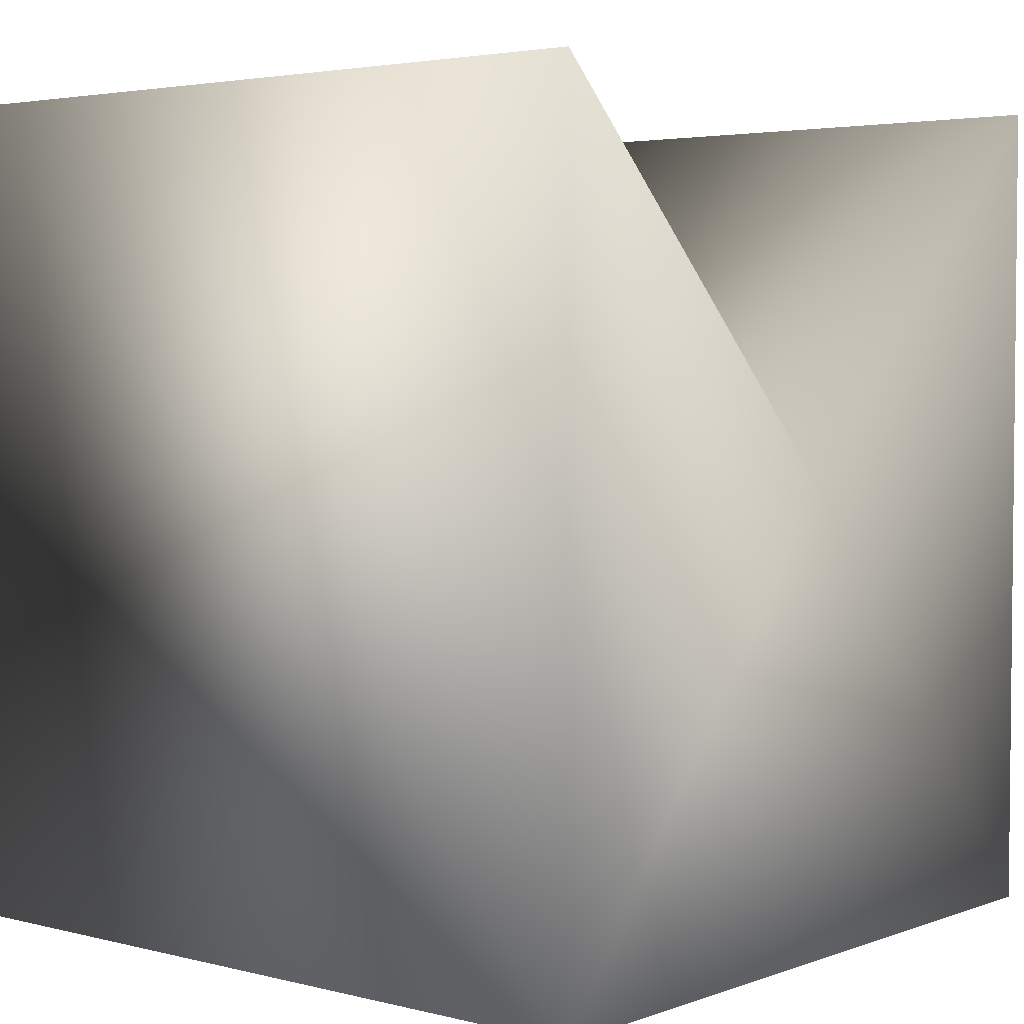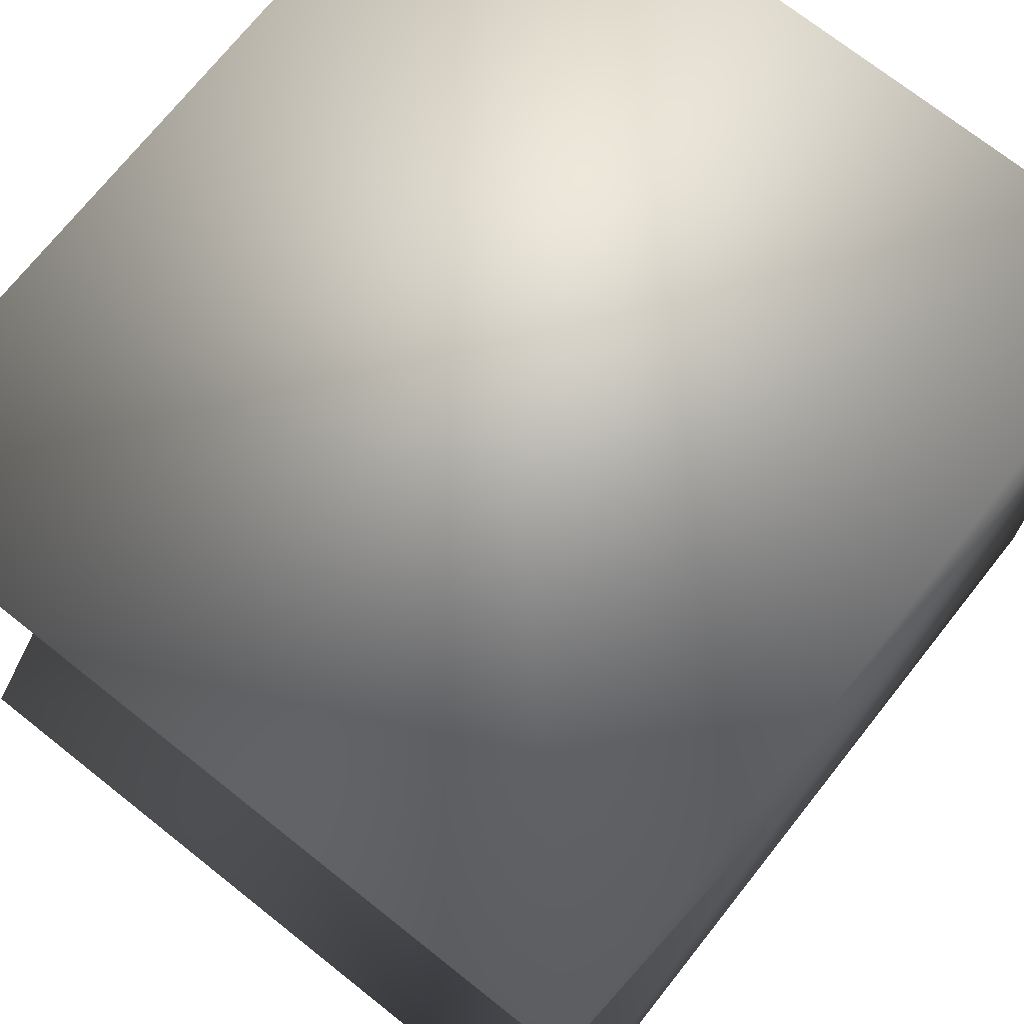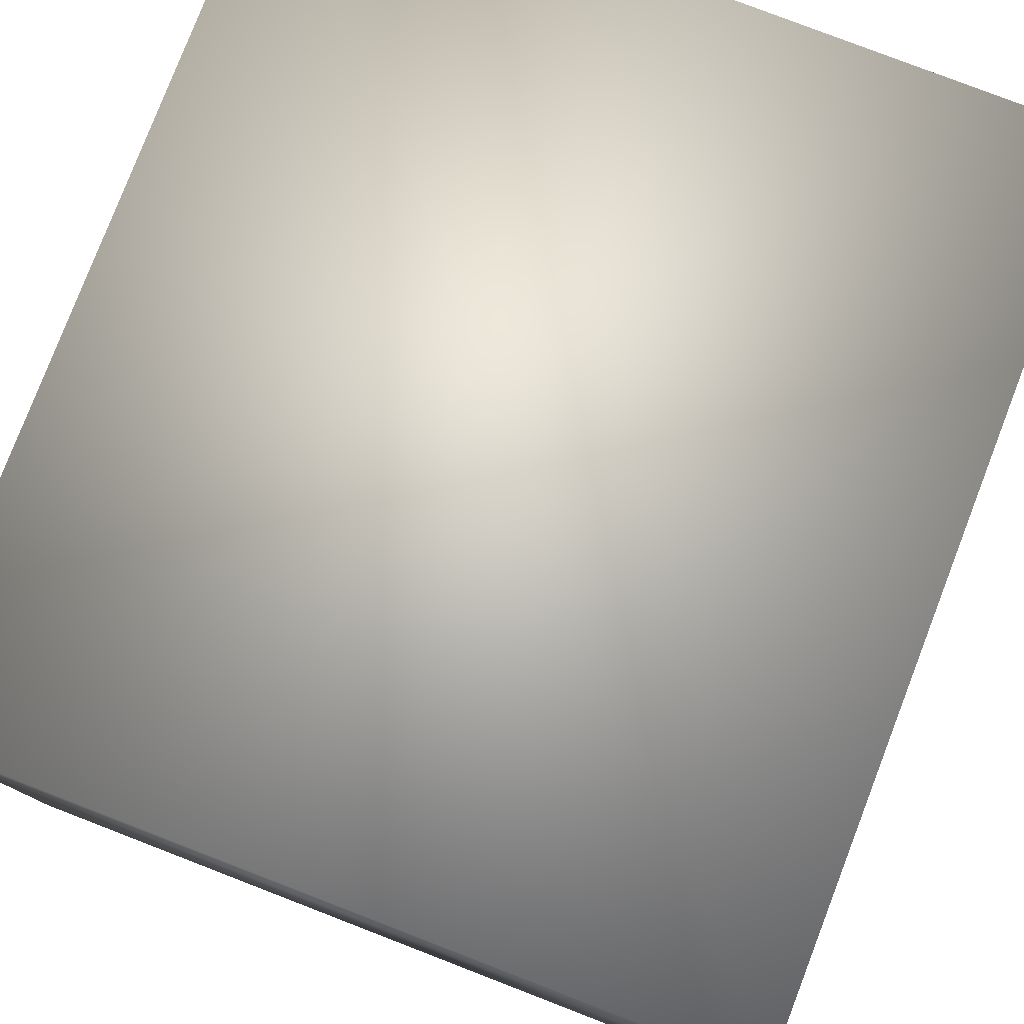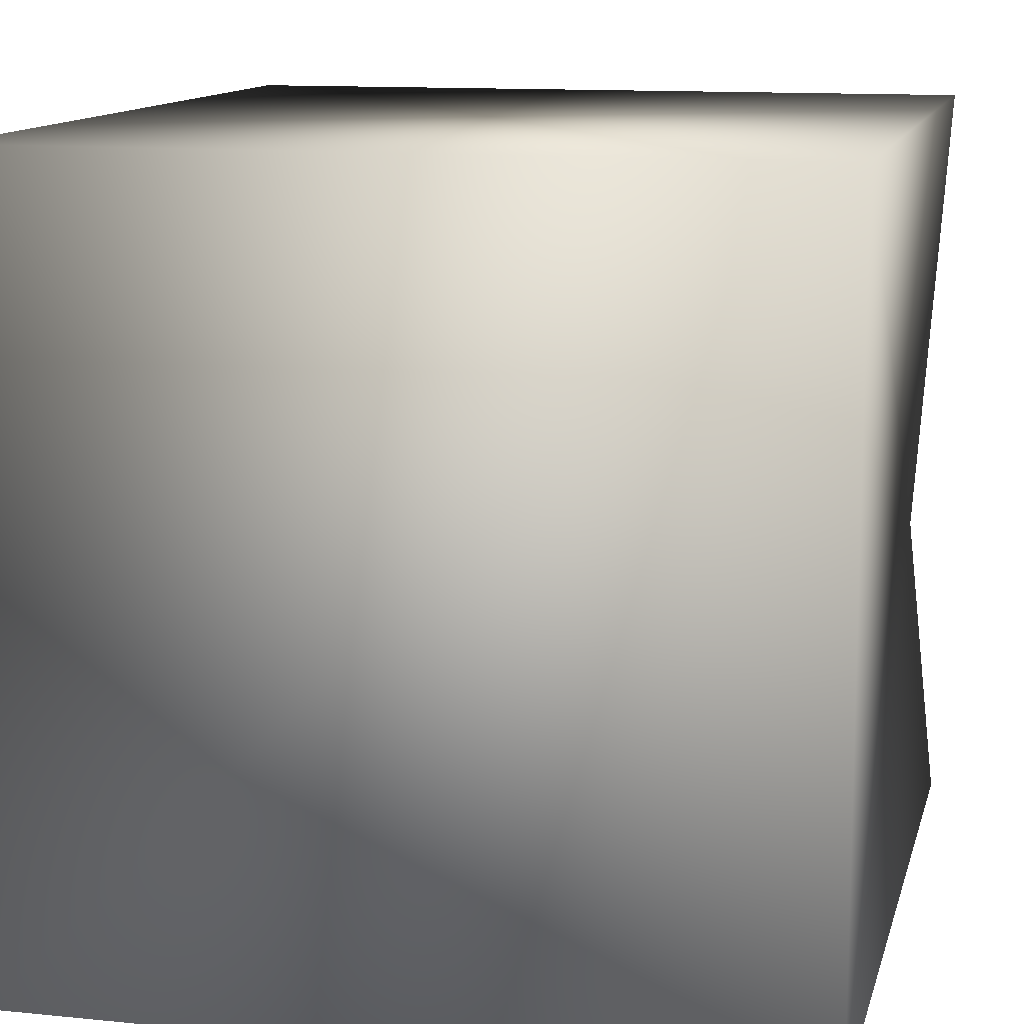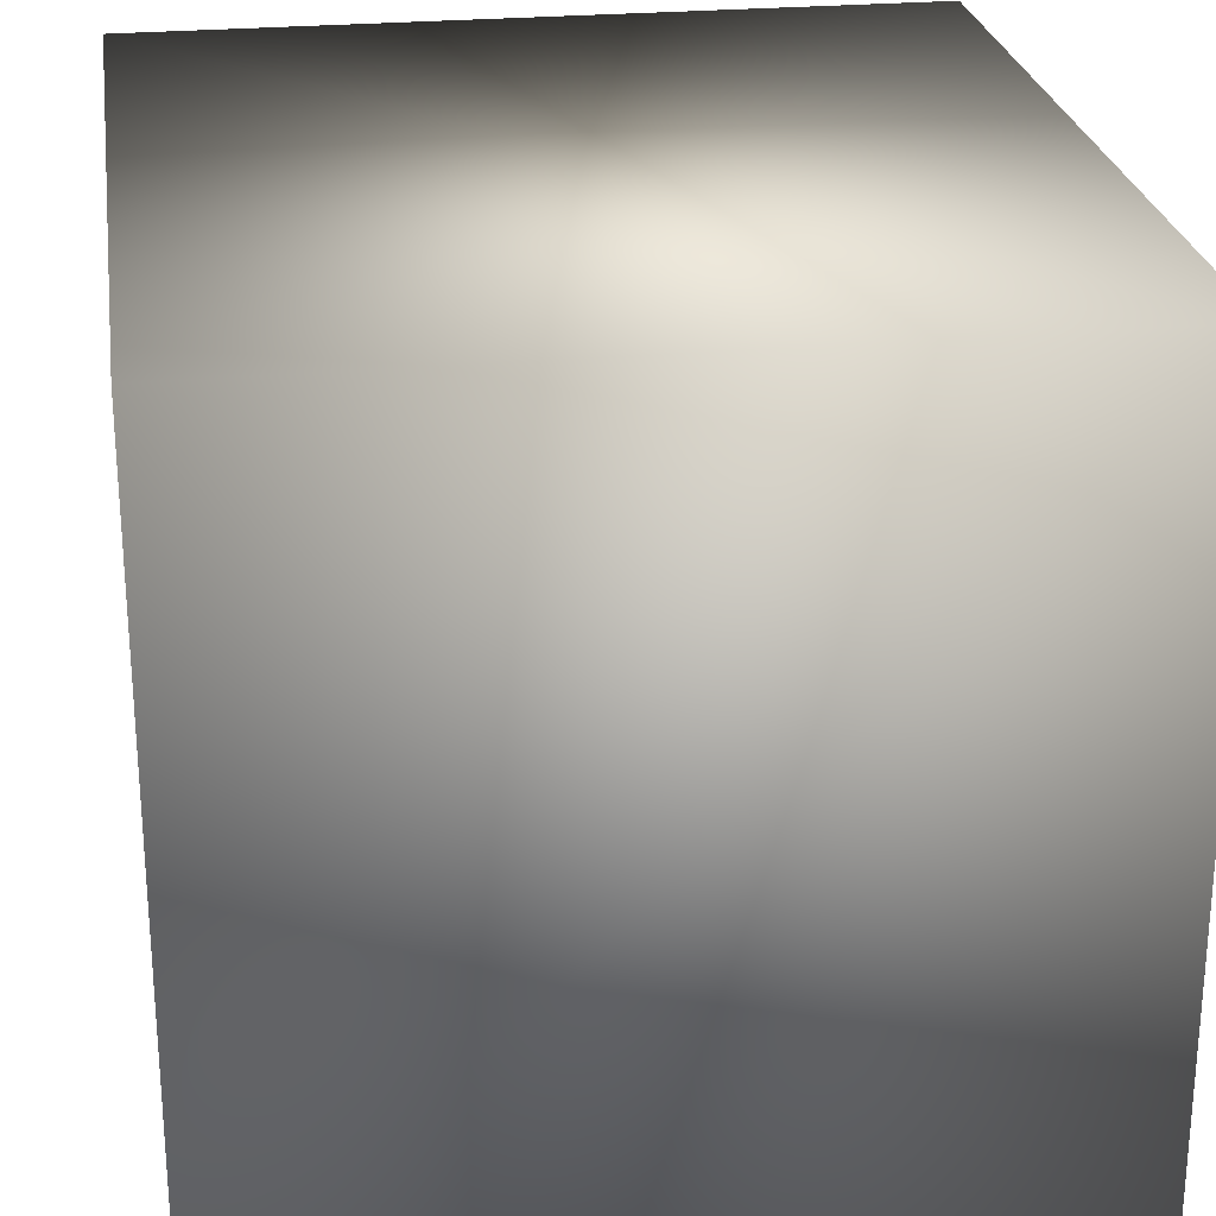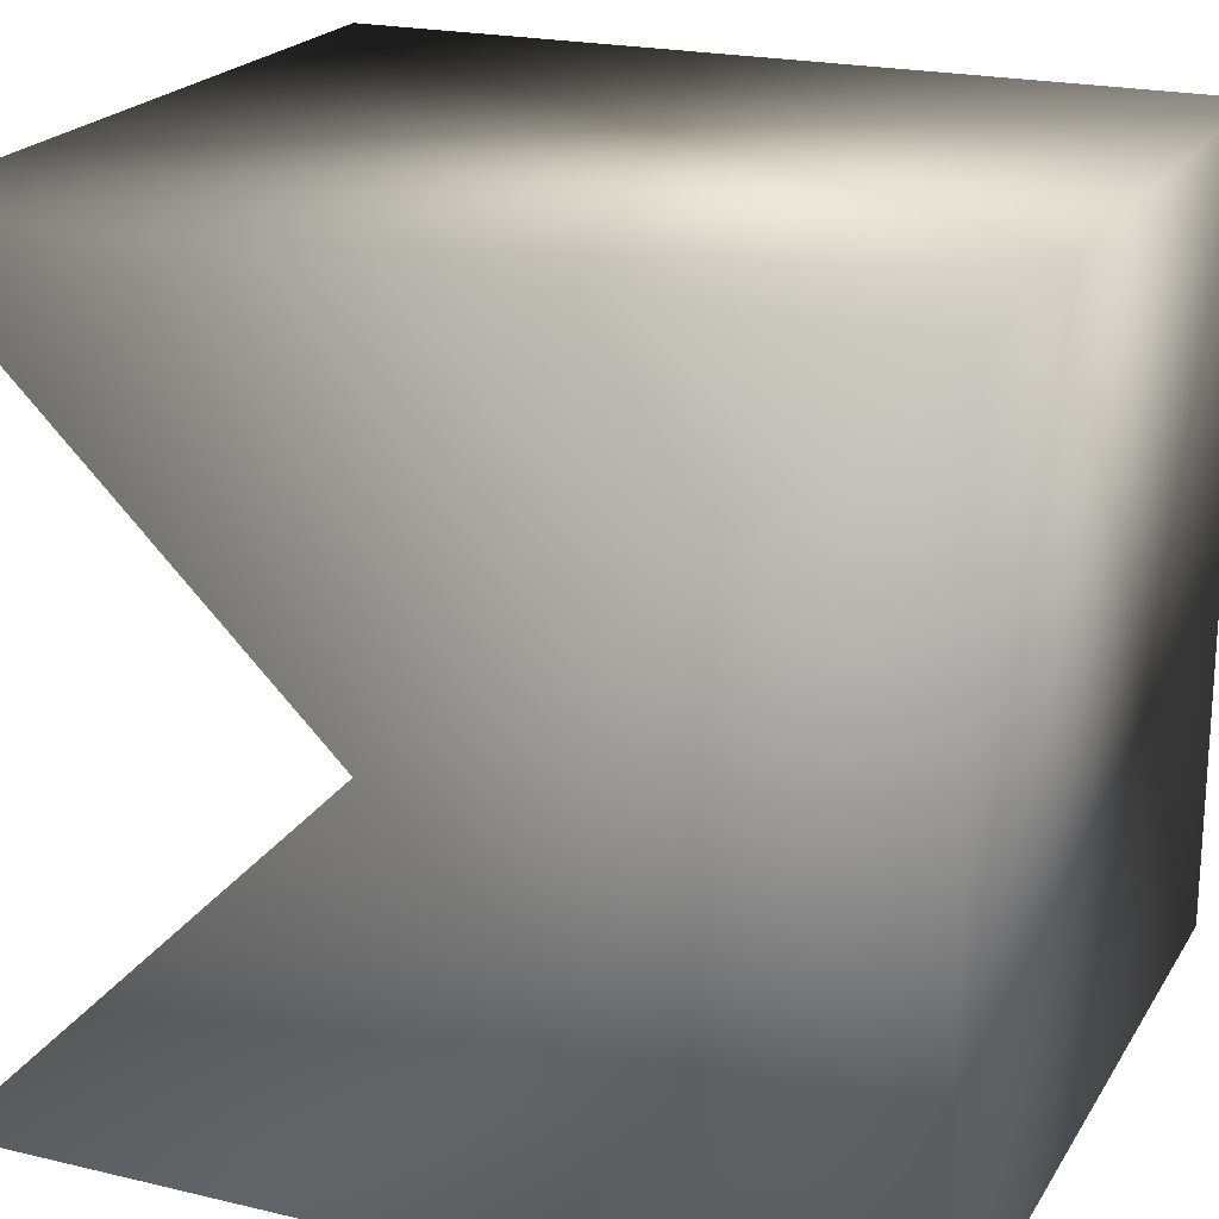
<metadata>
{"format":"obj","ext":"obj","renderer":"f3d","projection":"perspective","resolution":1024,"background":"white","views":[{"elev":3.5,"azim":40.0,"up":"+Y"},{"elev":72.1,"azim":-141.6,"up":"+Z"},{"elev":79.3,"azim":21.1,"up":"+Z"},{"elev":12.3,"azim":13.4,"up":"+Z"},{"elev":25.4,"azim":-8.4,"up":"+Z"},{"elev":21.1,"azim":-66.9,"up":"+Z"}]}
</metadata>
<code>
o cube1
v -0.5 -0.5 0.5
v -0.5 0.6 0.5
v 0.5 0.6 0.5
v 0.5 -0.5 0.5
v -0.5 -0.5 -0.5
v -0.5 0.6 -0.5
v 0.5 0.6 -0.5
v 0.5 -0.5 -0.5
v -0.5 0.1 0
v 0.5 0.1 0
g cube1_cube1_auv3
f 1 4 2
f 1 5 4
f 1 9 5
f 2 4 3
f 2 9 1
f 2 10 9
f 3 10 2
f 4 5 8
f 4 10 3
f 5 7 8
f 5 9 6
f 6 7 5
f 6 9 7
f 7 9 10
f 7 10 8
f 8 10 4

</code>
